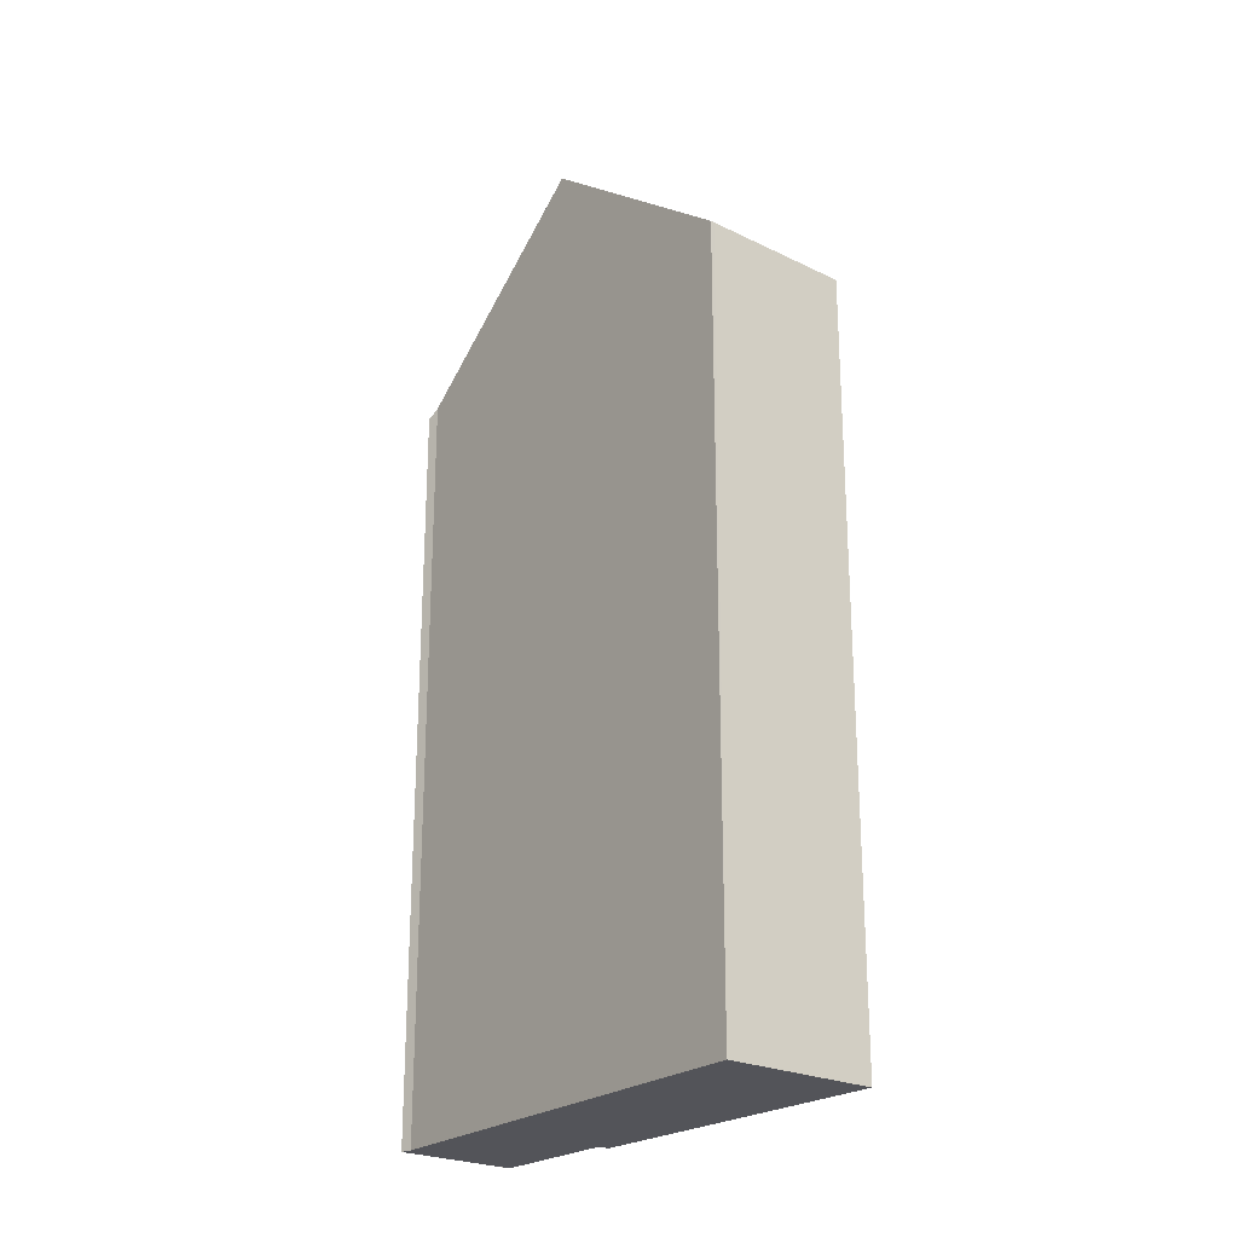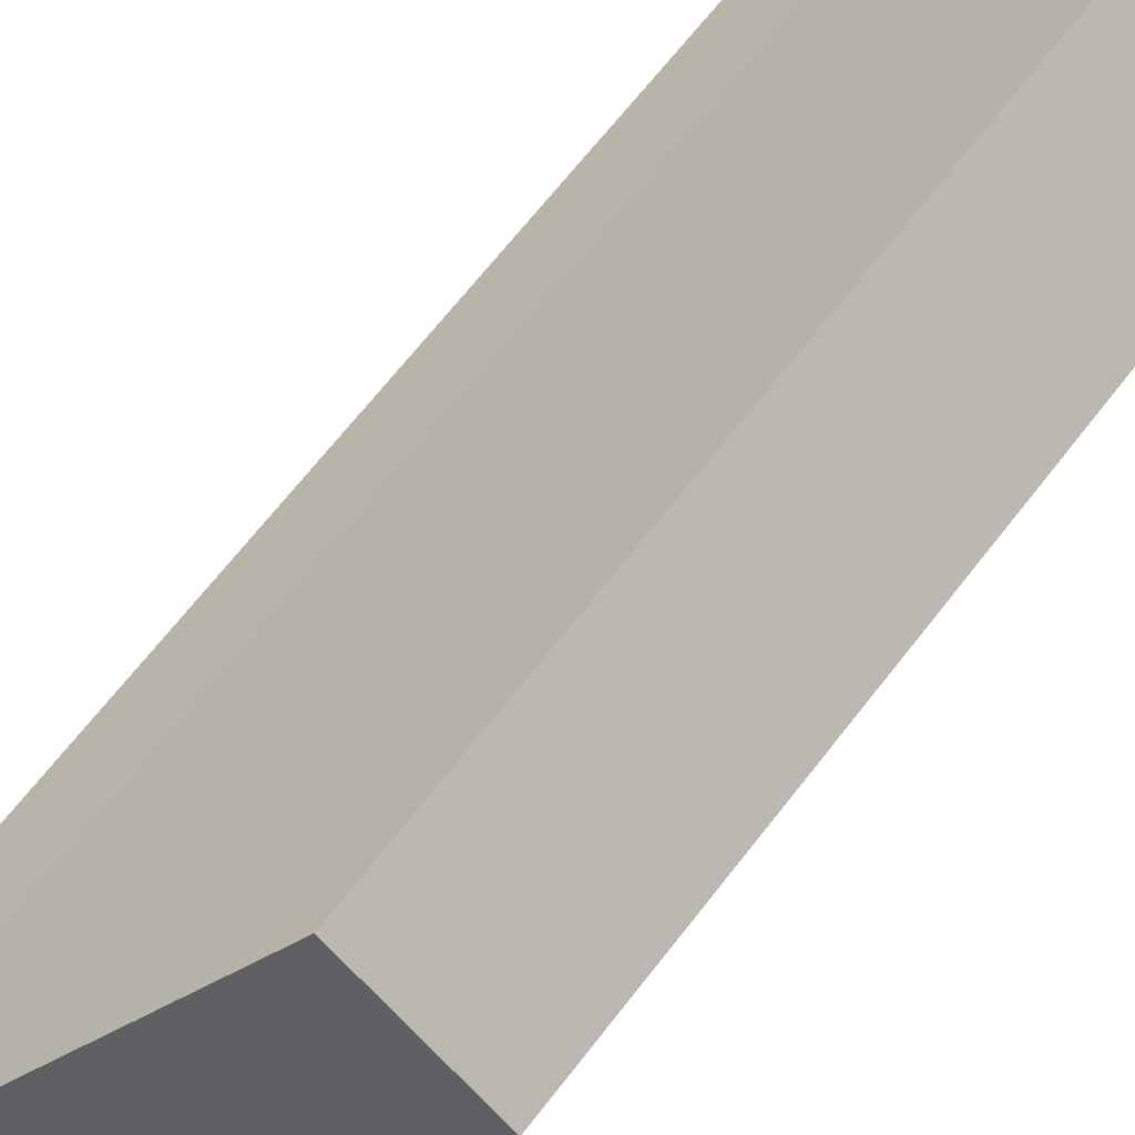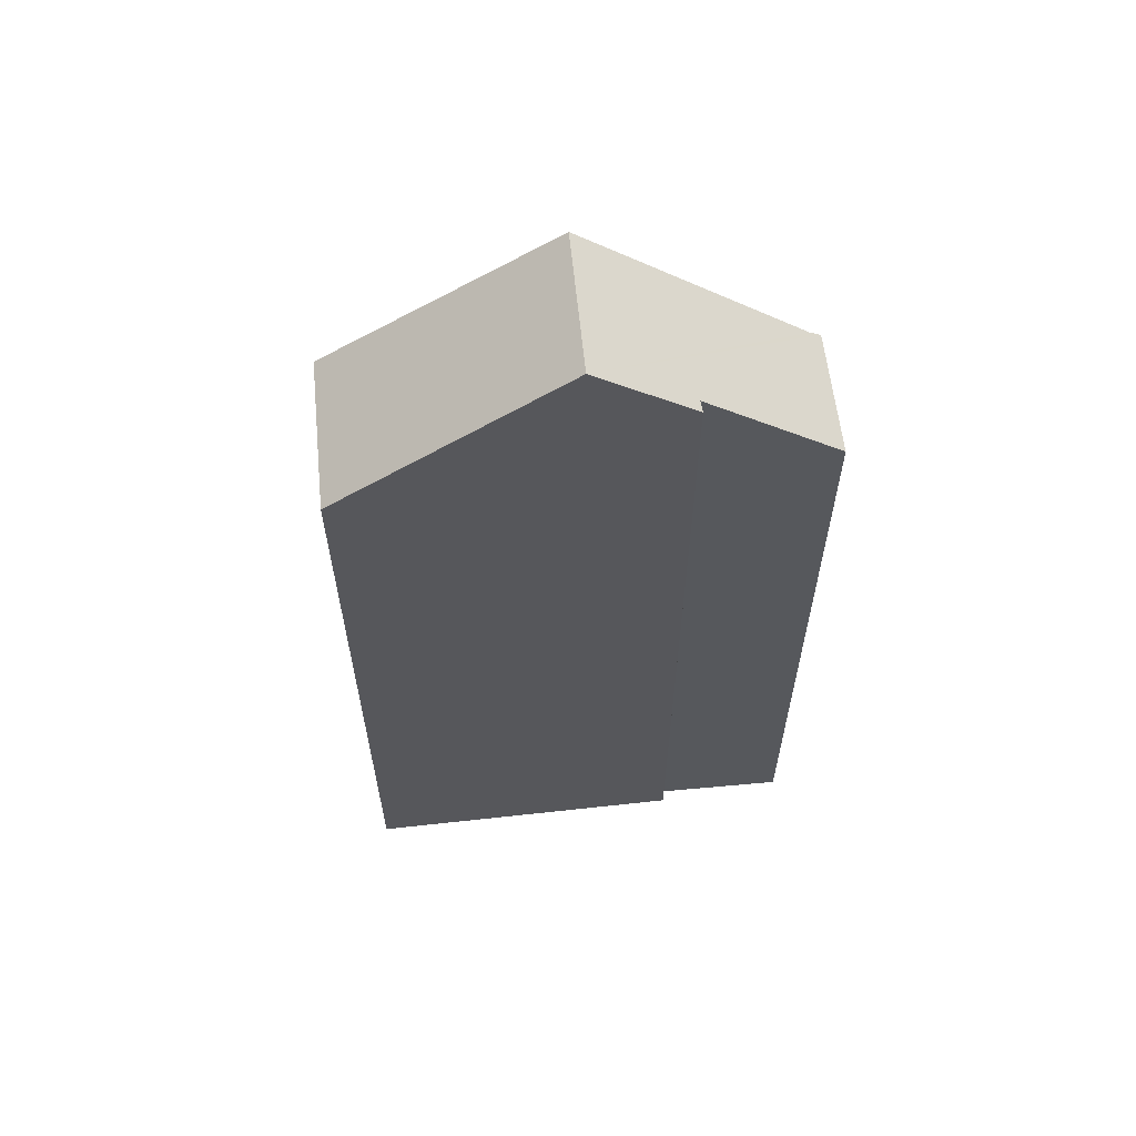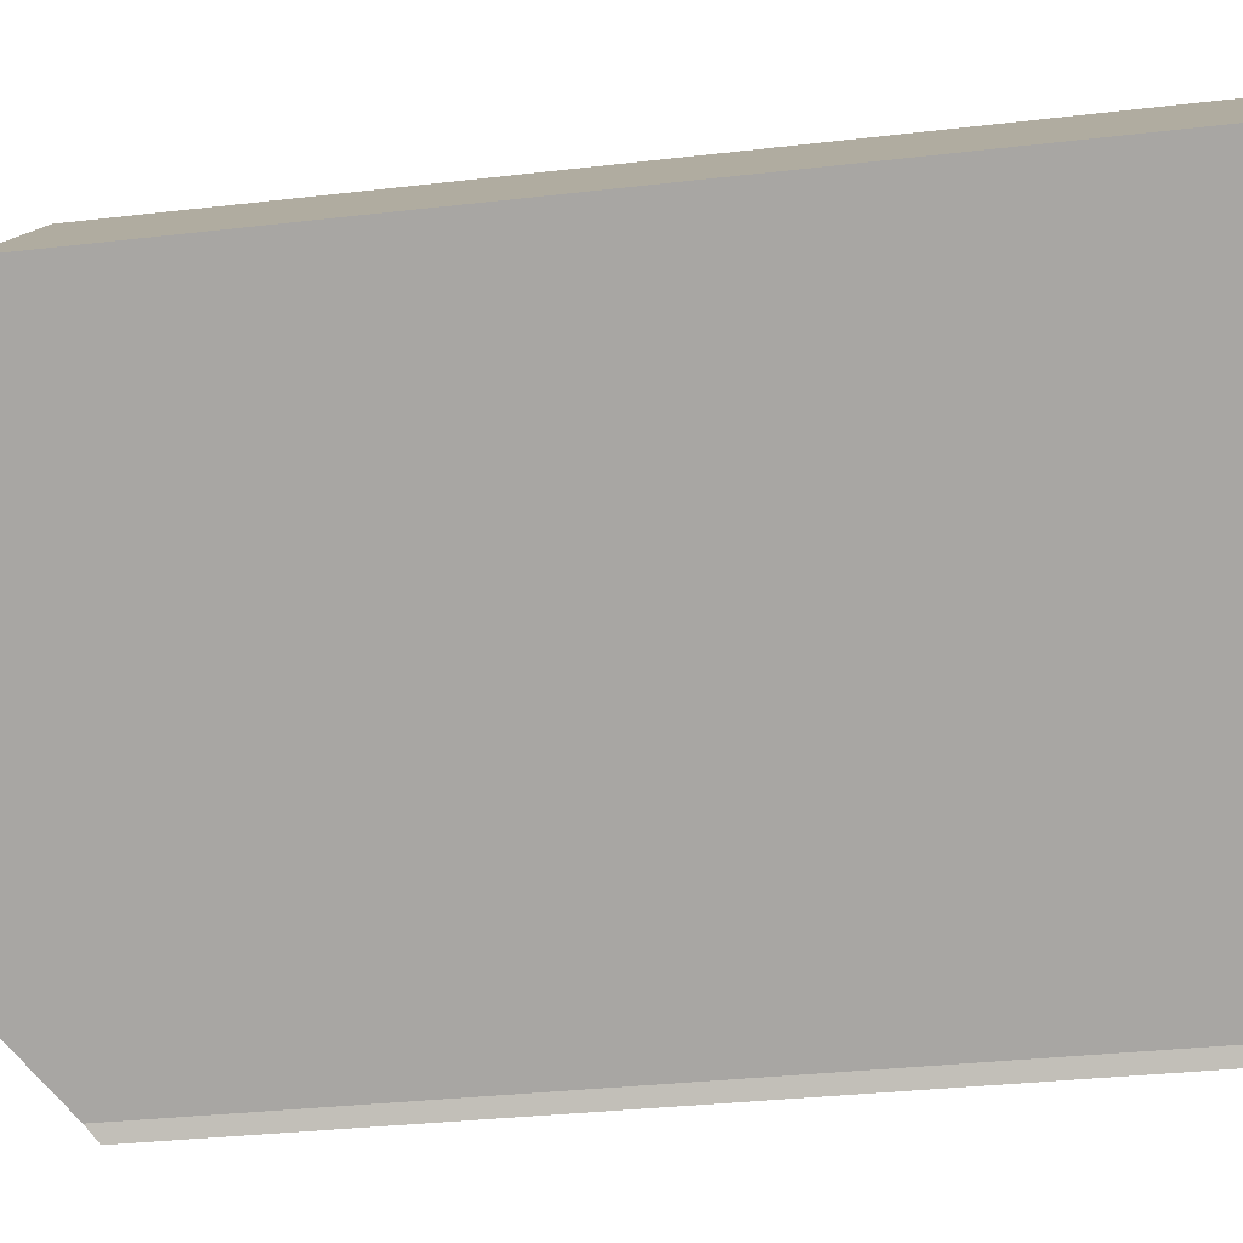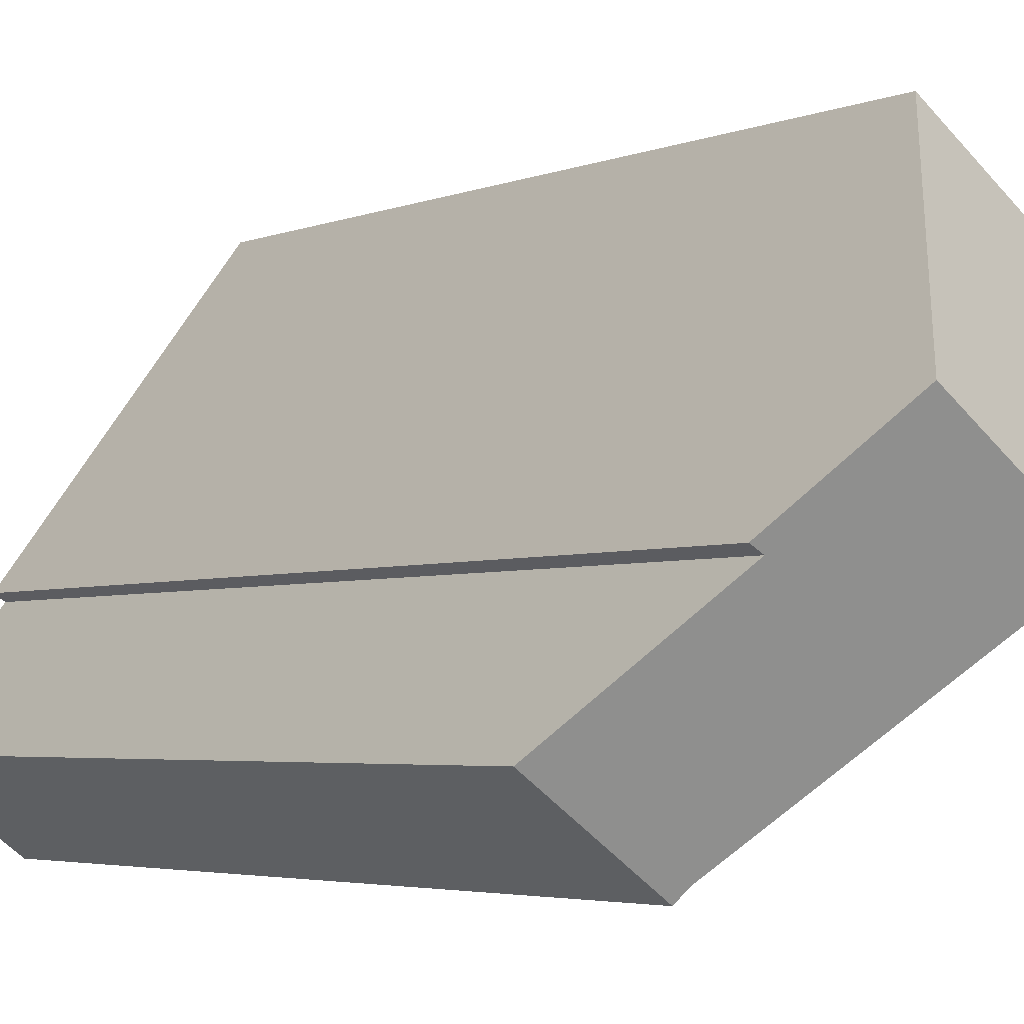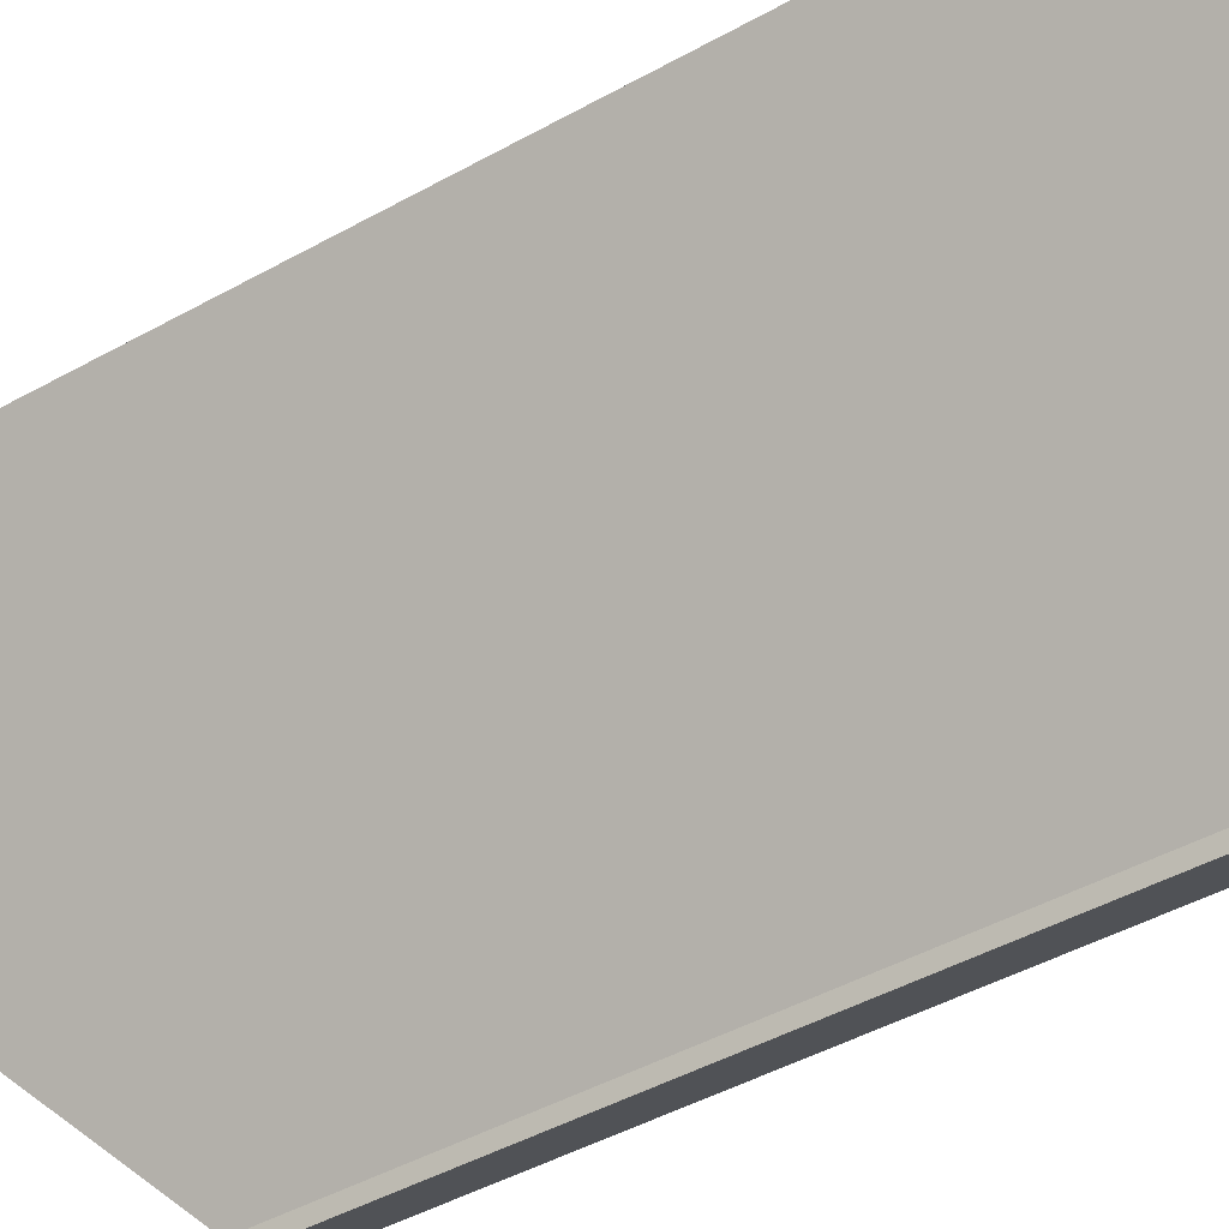
<metadata>
{"format":"obj","ext":"obj","renderer":"f3d","projection":"perspective","resolution":1024,"background":"white","views":[{"elev":-23.8,"azim":-77.0,"up":"+Y"},{"elev":68.4,"azim":-142.0,"up":"+Z"},{"elev":61.5,"azim":46.6,"up":"+Y"},{"elev":-26.9,"azim":-79.1,"up":"+Z"},{"elev":-3.4,"azim":145.5,"up":"+Z"},{"elev":-45.4,"azim":-57.2,"up":"+Z"}]}
</metadata>
<code>
v  7.189 25.48 -2.452
v  8.829 23.43 -4.627
v  8.567 23.46 -4.793
v  8.112 20.73 -9.744
v  10.86 20.67 -7.713
v  7.97 20.97 -9.458
v  4.091 25.48 -4.854
v  0.084 20.72 0.065
v  1.403 22.35 -1.665
v  0 20.72 1.269e-15
v  3.37 20.72 2.613
v  0 0 0
v  3.37 -1.6e-16 2.613
v  0.084 -3.98e-18 0.065
v  8.829 2.833e-16 -4.627
v  7.189 1.501e-16 -2.452
v  8.567 2.935e-16 -4.793
v  10.86 4.723e-16 -7.713
v  8.112 5.966e-16 -9.744
v  7.97 5.791e-16 -9.458
v  4.091 2.972e-16 -4.854
v  1.403 1.02e-16 -1.665
g defaultobject
f 1 2 3
f 4 3 5
f 3 4 1
f 1 4 6
f 7 1 6
f 8 9 10
f 9 8 7
f 7 8 11
f 7 11 1
f 12 8 10
f 8 12 11
f 11 12 13
f 13 12 14
f 11 2 1
f 2 11 13
f 2 13 15
f 15 13 16
f 17 5 3
f 5 17 18
f 2 17 3
f 17 2 15
f 5 19 4
f 19 5 18
f 4 20 6
f 20 4 19
f 6 9 7
f 9 6 20
f 9 20 10
f 10 20 21
f 10 21 22
f 10 22 12
f 16 17 15
f 17 19 18
f 19 17 20
f 20 17 21
f 21 17 16
f 21 16 13
f 21 13 22
f 22 13 14
f 22 14 12

</code>
